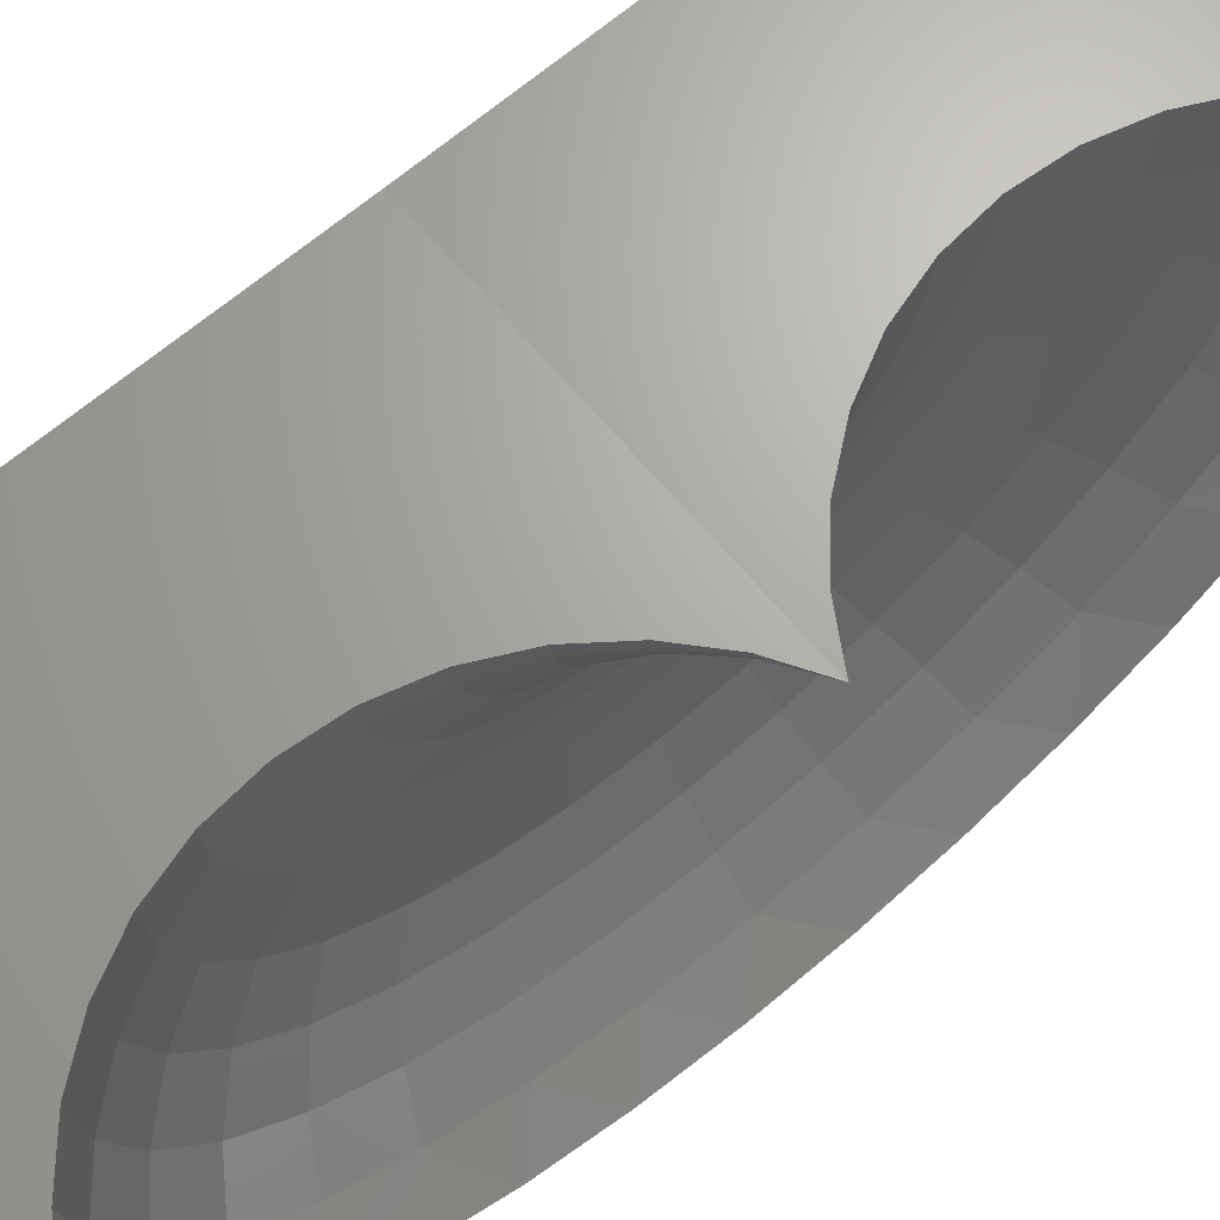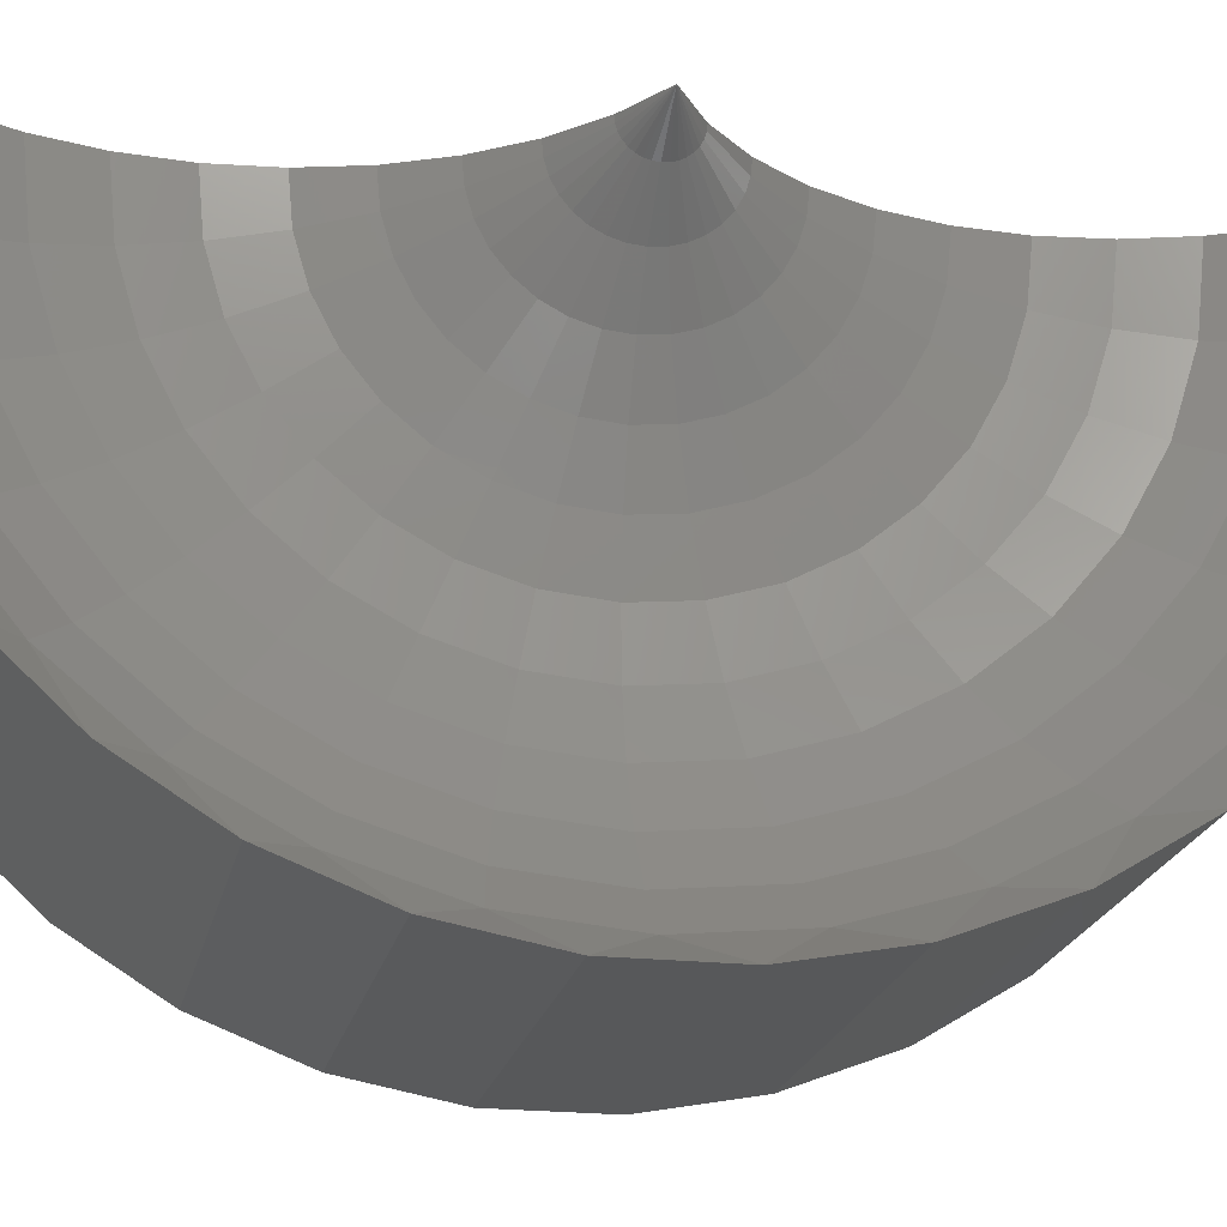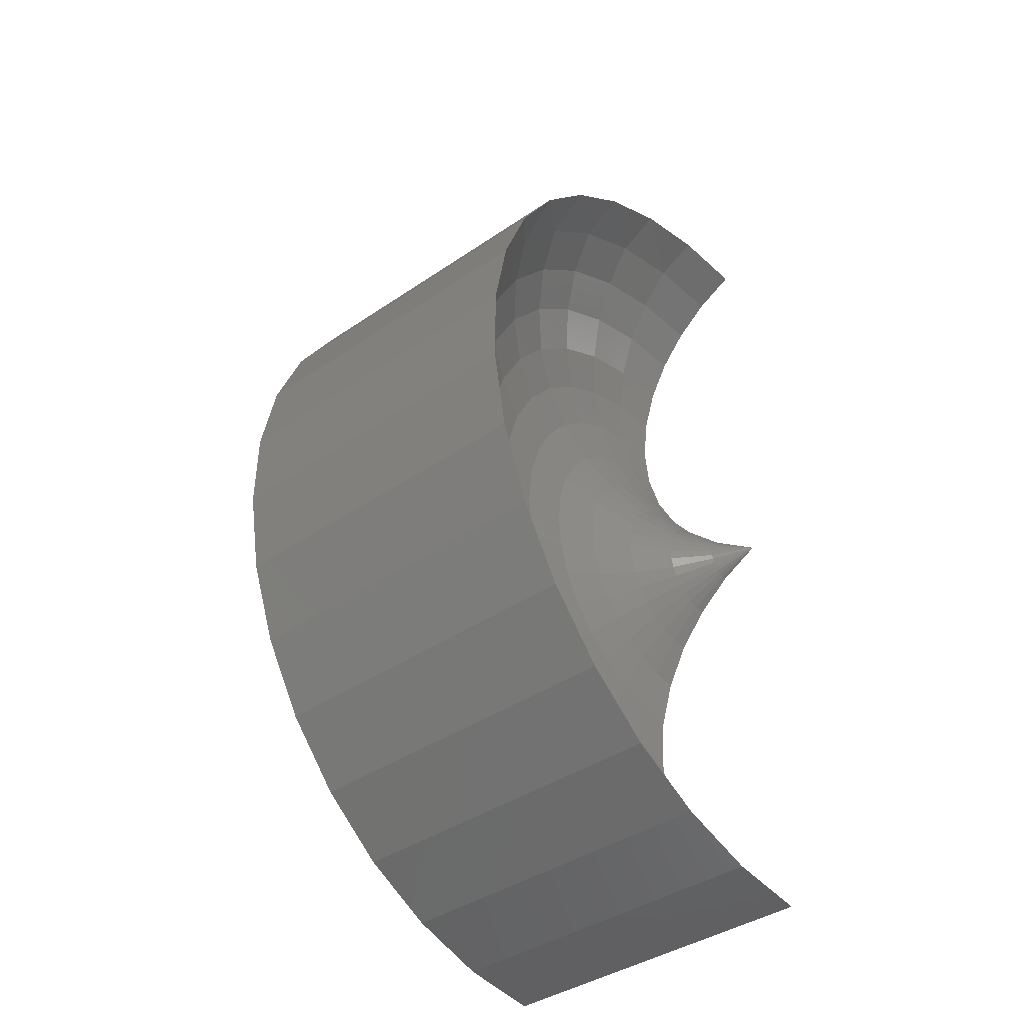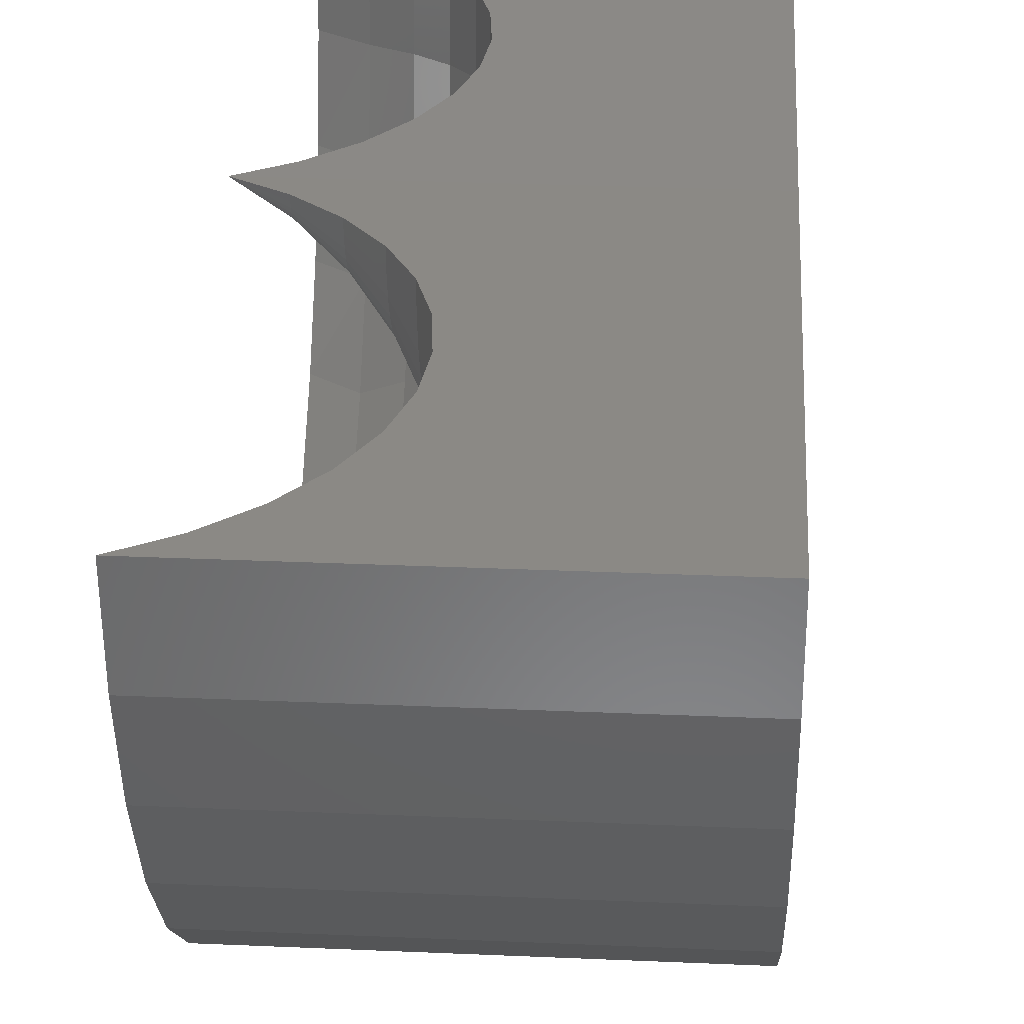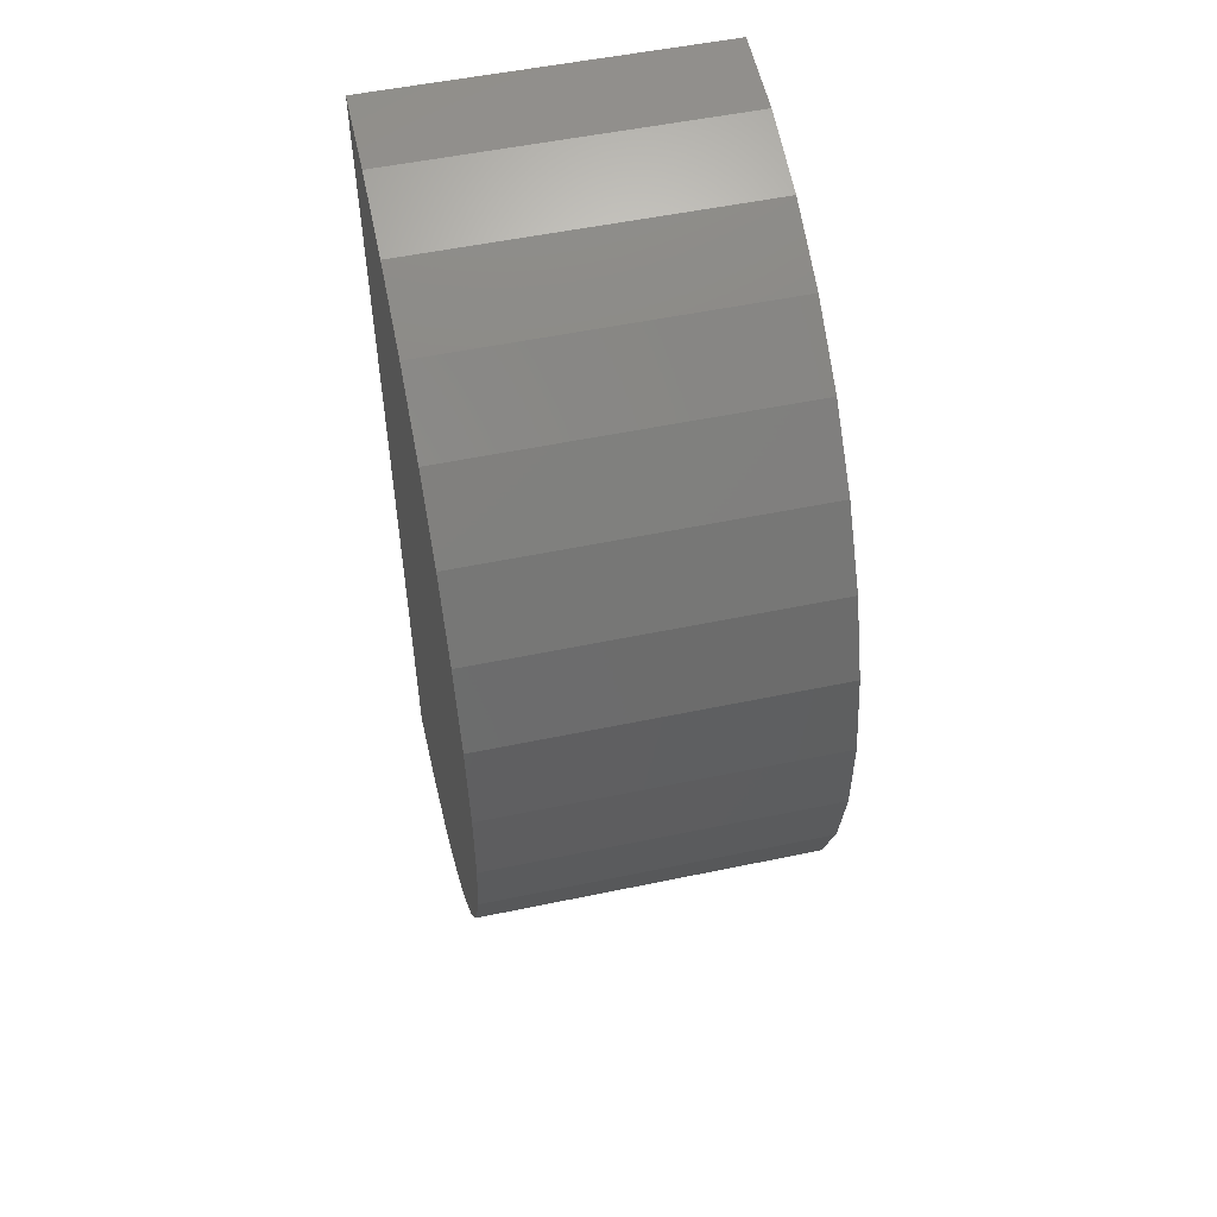
<metadata>
{"format":"stl","ext":"stl","renderer":"f3d","projection":"perspective","resolution":1024,"background":"white","views":[{"elev":67.4,"azim":49.6,"up":"+Y"},{"elev":-19.2,"azim":79.2,"up":"+Y"},{"elev":-40.5,"azim":39.9,"up":"+Z"},{"elev":29.2,"azim":-176.3,"up":"+Y"},{"elev":53.3,"azim":-12.6,"up":"+Z"}]}
</metadata>
<code>
# stl→obj: 225 verts, 446 faces
v -0.75 0.009143 1.453
v -0.1953 0.009143 1.453
v -0.2609 0.008652 1.413
v -0.3179 0.008019 1.362
v -0.3644 0.007267 1.301
v -0.3988 0.006422 1.232
v -0.42 0.005513 1.158
v -0.4271 0.004572 1.082
v -0.42 0.00363 1.006
v -0.3988 0.002721 0.9318
v -0.75 4.635e-17 0.7109
v -0.3644 0.001877 0.8632
v -0.3179 0.001125 0.8022
v -0.2609 0.0004919 0.7509
v -0.1953 1.079e-16 0.7109
v -0.75 0 -0.03125
v -0.3988 9.886e-17 0.49
v -0.42 1.01e-16 0.4163
v -0.4271 1.049e-16 0.3398
v -0.42 1.104e-16 0.2634
v -0.3988 1.173e-16 0.1897
v -0.3644 1.253e-16 0.1211
v -0.3179 1.342e-16 0.06004
v -0.2609 1.437e-16 0.008675
v -0.1953 6.158e-17 -0.03125
v -0.2609 1.031e-16 0.671
v -0.3179 9.991e-17 0.6196
v -0.3644 9.849e-17 0.5586
v -0.75 -0.1369 -0.01851
v -0.75 -0.2691 0.01926
v -0.75 -0.3921 0.08077
v -0.75 -0.5016 0.1639
v -0.75 -0.5939 0.2658
v -0.75 -0.6658 0.383
v -0.75 -0.7149 0.5115
v -0.75 -0.7394 0.6467
v -0.75 -0.7386 0.7842
v -0.75 -0.7124 0.9192
v -0.75 -0.6617 1.047
v -0.75 -0.5884 1.163
v -0.75 -0.4948 1.264
v -0.75 -0.3843 1.346
v -0.75 -0.2606 1.406
v -0.75 -0.1279 1.442
v -0.1953 -0.1369 -0.01851
v -0.2609 -0.1375 0.02227
v -0.1953 -0.2691 0.01926
v -0.2609 -0.2697 0.06255
v -0.1953 -0.3921 0.08077
v -0.2609 -0.3915 0.1279
v -0.1953 -0.5016 0.1639
v -0.2609 -0.4981 0.2159
v -0.1953 -0.5939 0.2658
v -0.2609 -0.5854 0.323
v -0.1953 -0.6658 0.383
v -0.2609 -0.65 0.4452
v -0.1953 -0.7149 0.5115
v -0.2609 -0.6895 0.5776
v -0.1953 -0.7394 0.6467
v -0.2609 -0.7022 0.7153
v -0.1953 -0.7386 0.7842
v -0.2609 -0.6878 0.8527
v -0.1953 -0.7124 0.9192
v -0.2609 -0.6467 0.9847
v -0.1953 -0.6617 1.047
v -0.2609 -0.5806 1.106
v -0.1953 -0.5884 1.163
v -0.2609 -0.492 1.212
v -0.1953 -0.4948 1.264
v -0.2609 -0.3843 1.299
v -0.1953 -0.3843 1.346
v -0.2609 -0.2617 1.363
v -0.1953 -0.2606 1.406
v -0.2609 -0.129 1.401
v -0.1953 -0.1279 1.442
v -0.2609 -0.007336 0.7502
v -0.2609 -0.01488 0.748
v -0.2609 -0.02185 0.7444
v -0.2609 -0.02797 0.7394
v -0.2609 -0.03301 0.7334
v -0.2609 -0.03677 0.7265
v -0.2609 -0.0391 0.719
v -0.2609 -0.03992 0.7112
v -0.2609 -0.0392 0.7034
v -0.2609 -0.03696 0.6958
v -0.2609 -0.03328 0.6889
v -0.2609 -0.02832 0.6828
v -0.2609 -0.02226 0.6778
v -0.2609 -0.01534 0.6741
v -0.2609 -0.007819 0.6718
v -0.3179 -0.1196 1.351
v -0.3644 -0.1084 1.291
v -0.3988 -0.09579 1.223
v -0.42 -0.08223 1.151
v -0.4271 -0.06819 1.076
v -0.42 -0.05415 1.001
v -0.3988 -0.04059 0.9281
v -0.3644 -0.02799 0.8607
v -0.3179 -0.01677 0.8007
v -0.4271 -0.07268 0.347
v -0.42 -0.05771 0.422
v -0.3988 -0.04326 0.4943
v -0.3644 -0.02983 0.5616
v -0.3179 -0.01788 0.6214
v -0.42 -0.08764 0.2721
v -0.3988 -0.1021 0.1998
v -0.3644 -0.1155 0.1325
v -0.3179 -0.1275 0.07264
v -0.3179 -0.25 0.11
v -0.3644 -0.2266 0.1663
v -0.3988 -0.2002 0.2296
v -0.42 -0.1719 0.2978
v -0.4271 -0.1425 0.3683
v -0.42 -0.1132 0.4389
v -0.3988 -0.08485 0.507
v -0.3644 -0.05851 0.5703
v -0.3179 -0.03507 0.6267
v -0.3179 -0.3629 0.1706
v -0.3644 -0.3288 0.2212
v -0.3988 -0.2906 0.2782
v -0.42 -0.2495 0.3394
v -0.4271 -0.2069 0.4029
v -0.42 -0.1643 0.4663
v -0.3988 -0.1232 0.5275
v -0.3644 -0.08492 0.5845
v -0.3179 -0.05089 0.6351
v -0.3179 -0.4617 0.2521
v -0.3644 -0.4184 0.2951
v -0.3988 -0.3697 0.3435
v -0.42 -0.3174 0.3955
v -0.4271 -0.2632 0.4493
v -0.42 -0.209 0.5032
v -0.3988 -0.1567 0.5552
v -0.3644 -0.108 0.6036
v -0.3179 -0.06475 0.6466
v -0.3179 -0.5426 0.3514
v -0.3644 -0.4917 0.3851
v -0.3988 -0.4345 0.423
v -0.42 -0.373 0.4638
v -0.4271 -0.3093 0.506
v -0.42 -0.2456 0.5482
v -0.3988 -0.1841 0.5889
v -0.3644 -0.127 0.6268
v -0.3179 -0.0761 0.6605
v -0.3179 -0.6025 0.4646
v -0.3644 -0.546 0.4877
v -0.3988 -0.4825 0.5137
v -0.42 -0.4142 0.5416
v -0.4271 -0.3435 0.5705
v -0.42 -0.2728 0.5994
v -0.3988 -0.2045 0.6273
v -0.3644 -0.141 0.6533
v -0.3179 -0.0845 0.6764
v -0.3179 -0.6391 0.5874
v -0.3644 -0.5791 0.599
v -0.3988 -0.5118 0.612
v -0.42 -0.4394 0.626
v -0.4271 -0.3643 0.6405
v -0.42 -0.2893 0.655
v -0.3988 -0.2169 0.669
v -0.3644 -0.1496 0.682
v -0.3179 -0.08963 0.6936
v -0.3179 -0.6509 0.7149
v -0.3644 -0.5899 0.7146
v -0.3988 -0.5213 0.7141
v -0.42 -0.4475 0.7137
v -0.4271 -0.3711 0.7132
v -0.42 -0.2947 0.7128
v -0.3988 -0.2209 0.7123
v -0.3644 -0.1523 0.7119
v -0.3179 -0.09129 0.7115
v -0.3179 -0.6375 0.8423
v -0.3644 -0.5777 0.83
v -0.3988 -0.5105 0.8162
v -0.42 -0.4383 0.8013
v -0.4271 -0.3635 0.7859
v -0.42 -0.2886 0.7704
v -0.3988 -0.2164 0.7555
v -0.3644 -0.1492 0.7417
v -0.3179 -0.08941 0.7294
v -0.3179 -0.5994 0.9646
v -0.3644 -0.5432 0.9409
v -0.3988 -0.4801 0.9141
v -0.42 -0.4121 0.8854
v -0.4271 -0.3417 0.8556
v -0.42 -0.2714 0.8258
v -0.3988 -0.2034 0.797
v -0.3644 -0.1403 0.7703
v -0.3179 -0.08407 0.7465
v -0.3179 -0.5381 1.077
v -0.3644 -0.4877 1.043
v -0.3988 -0.431 1.004
v -0.42 -0.37 0.9627
v -0.4271 -0.3068 0.9197
v -0.42 -0.2436 0.8767
v -0.3988 -0.1826 0.8352
v -0.3644 -0.1259 0.7966
v -0.3179 -0.07547 0.7623
v -0.3179 -0.456 1.175
v -0.3644 -0.4132 1.132
v -0.3988 -0.3652 1.083
v -0.42 -0.3135 1.03
v -0.4271 -0.26 0.9758
v -0.42 -0.2064 0.9212
v -0.3988 -0.1548 0.8686
v -0.3644 -0.1067 0.8196
v -0.3179 -0.06395 0.7761
v -0.3179 -0.3562 1.256
v -0.3644 -0.3228 1.205
v -0.3988 -0.2853 1.147
v -0.42 -0.2449 1.085
v -0.4271 -0.2031 1.022
v -0.42 -0.1613 0.9576
v -0.3988 -0.1209 0.8958
v -0.3644 -0.08335 0.8384
v -0.3179 -0.04996 0.7873
v -0.3179 -0.2426 1.315
v -0.3644 -0.2198 1.258
v -0.3988 -0.1943 1.195
v -0.42 -0.1668 1.126
v -0.4271 -0.1383 1.055
v -0.42 -0.1098 0.9844
v -0.3988 -0.08233 0.9159
v -0.3644 -0.05677 0.8523
v -0.3179 -0.03402 0.7957
f 1 2 3
f 1 3 4
f 1 4 5
f 1 5 6
f 1 6 7
f 1 7 8
f 1 8 9
f 1 9 10
f 11 1 10
f 11 10 12
f 11 12 13
f 11 13 14
f 11 14 15
f 16 17 18
f 16 18 19
f 16 19 20
f 16 20 21
f 16 21 22
f 16 22 23
f 16 23 24
f 16 24 25
f 11 15 26
f 11 26 27
f 11 27 28
f 11 28 17
f 11 17 16
f 11 16 29
f 11 29 30
f 11 30 31
f 11 31 32
f 11 32 33
f 11 33 34
f 11 34 35
f 11 35 36
f 11 36 37
f 11 37 1
f 1 37 38
f 1 38 39
f 1 39 40
f 1 40 41
f 1 41 42
f 1 42 43
f 1 43 44
f 45 46 47
f 47 48 49
f 49 50 51
f 51 52 53
f 53 54 55
f 55 56 57
f 57 58 59
f 59 60 61
f 61 62 63
f 63 64 65
f 65 66 67
f 67 68 69
f 69 70 71
f 71 72 73
f 73 74 75
f 75 3 2
f 15 14 76
f 15 76 77
f 15 77 78
f 15 78 79
f 15 79 80
f 15 80 81
f 15 81 82
f 15 82 83
f 15 83 84
f 15 84 85
f 15 85 86
f 15 86 87
f 15 87 88
f 15 88 89
f 15 89 90
f 15 90 26
f 75 74 3
f 3 74 91
f 3 91 4
f 4 91 92
f 4 92 5
f 5 92 93
f 5 93 6
f 6 93 94
f 6 94 7
f 7 94 95
f 7 95 8
f 8 95 96
f 8 96 9
f 9 96 97
f 9 97 10
f 10 97 98
f 10 98 12
f 12 98 99
f 12 99 13
f 13 99 76
f 13 76 14
f 100 18 101
f 101 18 17
f 101 17 102
f 102 17 28
f 102 28 103
f 103 28 27
f 103 27 104
f 104 27 26
f 104 26 90
f 18 100 19
f 19 100 105
f 19 105 20
f 20 105 106
f 20 106 21
f 21 106 107
f 21 107 22
f 22 107 108
f 22 108 23
f 23 108 46
f 23 46 24
f 24 46 45
f 24 45 25
f 47 46 48
f 48 46 108
f 48 108 109
f 109 108 107
f 109 107 110
f 110 107 106
f 110 106 111
f 111 106 105
f 111 105 112
f 112 105 100
f 112 100 113
f 113 100 101
f 113 101 114
f 114 101 102
f 114 102 115
f 115 102 103
f 115 103 116
f 116 103 104
f 116 104 117
f 117 104 90
f 117 90 89
f 49 48 50
f 50 48 109
f 50 109 118
f 118 109 110
f 118 110 119
f 119 110 111
f 119 111 120
f 120 111 112
f 120 112 121
f 121 112 113
f 121 113 122
f 122 113 114
f 122 114 123
f 123 114 115
f 123 115 124
f 124 115 116
f 124 116 125
f 125 116 117
f 125 117 126
f 126 117 89
f 126 89 88
f 51 50 52
f 52 50 118
f 52 118 127
f 127 118 119
f 127 119 128
f 128 119 120
f 128 120 129
f 129 120 121
f 129 121 130
f 130 121 122
f 130 122 131
f 131 122 123
f 131 123 132
f 132 123 124
f 132 124 133
f 133 124 125
f 133 125 134
f 134 125 126
f 134 126 135
f 135 126 88
f 135 88 87
f 53 52 54
f 54 52 127
f 54 127 136
f 136 127 128
f 136 128 137
f 137 128 129
f 137 129 138
f 138 129 130
f 138 130 139
f 139 130 131
f 139 131 140
f 140 131 132
f 140 132 141
f 141 132 133
f 141 133 142
f 142 133 134
f 142 134 143
f 143 134 135
f 143 135 144
f 144 135 87
f 144 87 86
f 55 54 56
f 56 54 136
f 56 136 145
f 145 136 137
f 145 137 146
f 146 137 138
f 146 138 147
f 147 138 139
f 147 139 148
f 148 139 140
f 148 140 149
f 149 140 141
f 149 141 150
f 150 141 142
f 150 142 151
f 151 142 143
f 151 143 152
f 152 143 144
f 152 144 153
f 153 144 86
f 153 86 85
f 57 56 58
f 58 56 145
f 58 145 154
f 154 145 146
f 154 146 155
f 155 146 147
f 155 147 156
f 156 147 148
f 156 148 157
f 157 148 149
f 157 149 158
f 158 149 150
f 158 150 159
f 159 150 151
f 159 151 160
f 160 151 152
f 160 152 161
f 161 152 153
f 161 153 162
f 162 153 85
f 162 85 84
f 59 58 60
f 60 58 154
f 60 154 163
f 163 154 155
f 163 155 164
f 164 155 156
f 164 156 165
f 165 156 157
f 165 157 166
f 166 157 158
f 166 158 167
f 167 158 159
f 167 159 168
f 168 159 160
f 168 160 169
f 169 160 161
f 169 161 170
f 170 161 162
f 170 162 171
f 171 162 84
f 171 84 83
f 61 60 62
f 62 60 163
f 62 163 172
f 172 163 164
f 172 164 173
f 173 164 165
f 173 165 174
f 174 165 166
f 174 166 175
f 175 166 167
f 175 167 176
f 176 167 168
f 176 168 177
f 177 168 169
f 177 169 178
f 178 169 170
f 178 170 179
f 179 170 171
f 179 171 180
f 180 171 83
f 180 83 82
f 63 62 64
f 64 62 172
f 64 172 181
f 181 172 173
f 181 173 182
f 182 173 174
f 182 174 183
f 183 174 175
f 183 175 184
f 184 175 176
f 184 176 185
f 185 176 177
f 185 177 186
f 186 177 178
f 186 178 187
f 187 178 179
f 187 179 188
f 188 179 180
f 188 180 189
f 189 180 82
f 189 82 81
f 65 64 66
f 66 64 181
f 66 181 190
f 190 181 182
f 190 182 191
f 191 182 183
f 191 183 192
f 192 183 184
f 192 184 193
f 193 184 185
f 193 185 194
f 194 185 186
f 194 186 195
f 195 186 187
f 195 187 196
f 196 187 188
f 196 188 197
f 197 188 189
f 197 189 198
f 198 189 81
f 198 81 80
f 67 66 68
f 68 66 190
f 68 190 199
f 199 190 191
f 199 191 200
f 200 191 192
f 200 192 201
f 201 192 193
f 201 193 202
f 202 193 194
f 202 194 203
f 203 194 195
f 203 195 204
f 204 195 196
f 204 196 205
f 205 196 197
f 205 197 206
f 206 197 198
f 206 198 207
f 207 198 80
f 207 80 79
f 69 68 70
f 70 68 199
f 70 199 208
f 208 199 200
f 208 200 209
f 209 200 201
f 209 201 210
f 210 201 202
f 210 202 211
f 211 202 203
f 211 203 212
f 212 203 204
f 212 204 213
f 213 204 205
f 213 205 214
f 214 205 206
f 214 206 215
f 215 206 207
f 215 207 216
f 216 207 79
f 216 79 78
f 71 70 72
f 72 70 208
f 72 208 217
f 217 208 209
f 217 209 218
f 218 209 210
f 218 210 219
f 219 210 211
f 219 211 220
f 220 211 212
f 220 212 221
f 221 212 213
f 221 213 222
f 222 213 214
f 222 214 223
f 223 214 215
f 223 215 224
f 224 215 216
f 224 216 225
f 225 216 78
f 225 78 77
f 73 72 74
f 74 72 217
f 74 217 91
f 91 217 218
f 91 218 92
f 92 218 219
f 92 219 93
f 93 219 220
f 93 220 94
f 94 220 221
f 94 221 95
f 95 221 222
f 95 222 96
f 96 222 223
f 96 223 97
f 97 223 224
f 97 224 98
f 98 224 225
f 98 225 99
f 99 225 77
f 99 77 76
f 2 1 75
f 75 1 44
f 75 44 73
f 73 44 43
f 73 43 71
f 71 43 42
f 71 42 69
f 69 42 41
f 69 41 67
f 67 41 40
f 67 40 65
f 65 40 39
f 65 39 63
f 63 39 38
f 63 38 61
f 61 38 37
f 61 37 59
f 59 37 36
f 59 36 57
f 57 36 35
f 57 35 55
f 55 35 34
f 55 34 53
f 53 34 33
f 53 33 51
f 51 33 32
f 51 32 49
f 49 32 31
f 49 31 47
f 47 31 30
f 47 30 45
f 45 30 29
f 45 29 25
f 25 29 16

</code>
